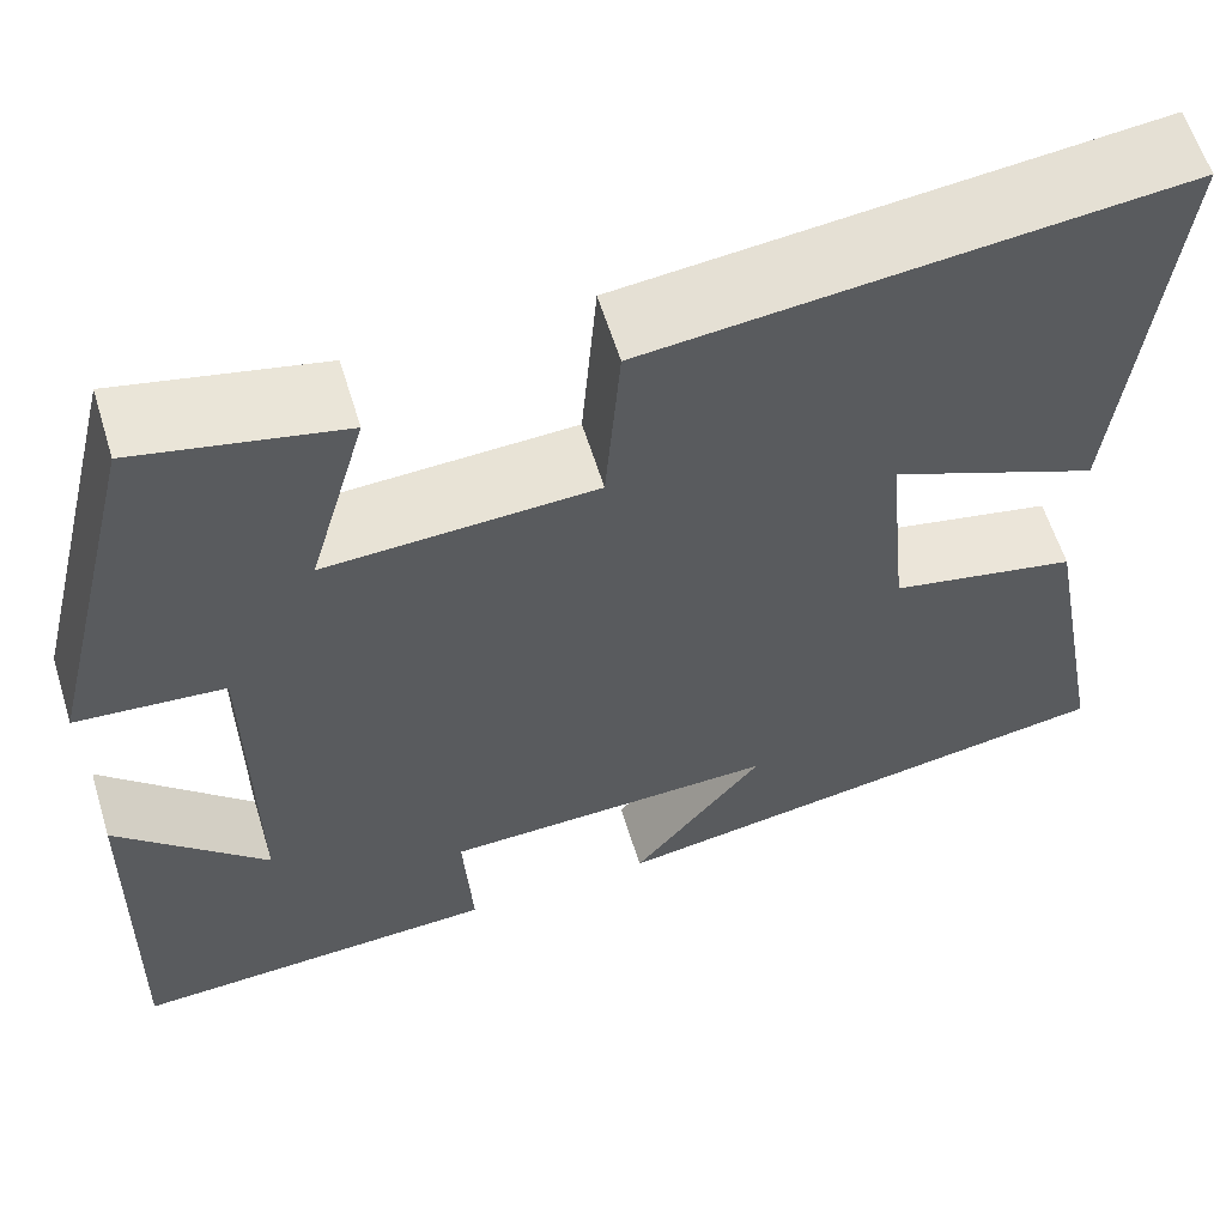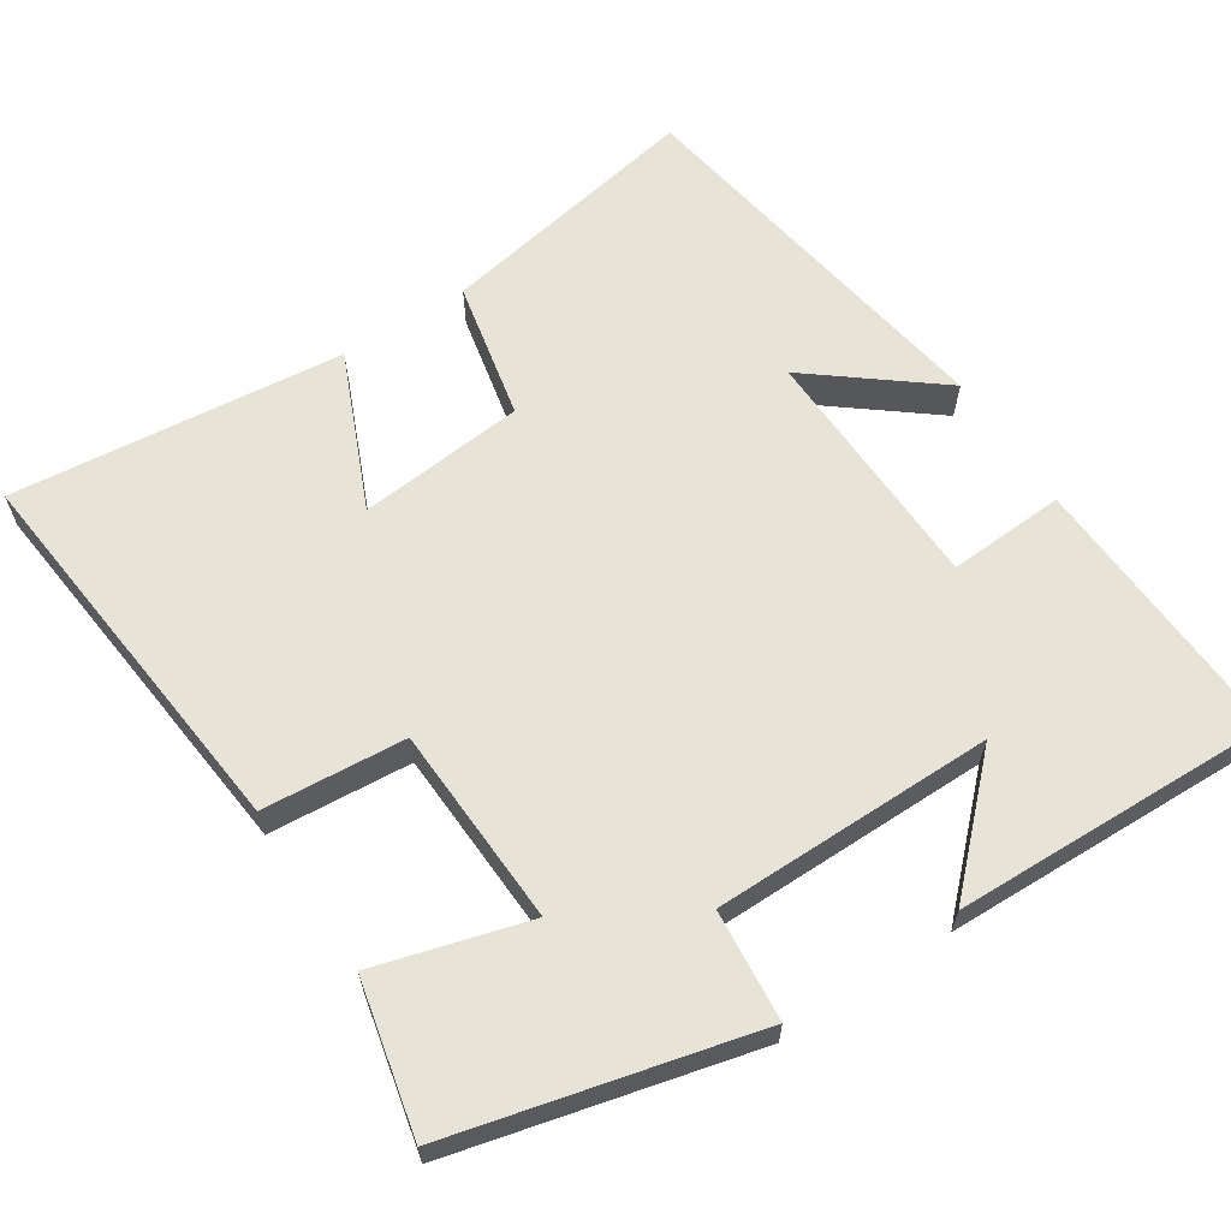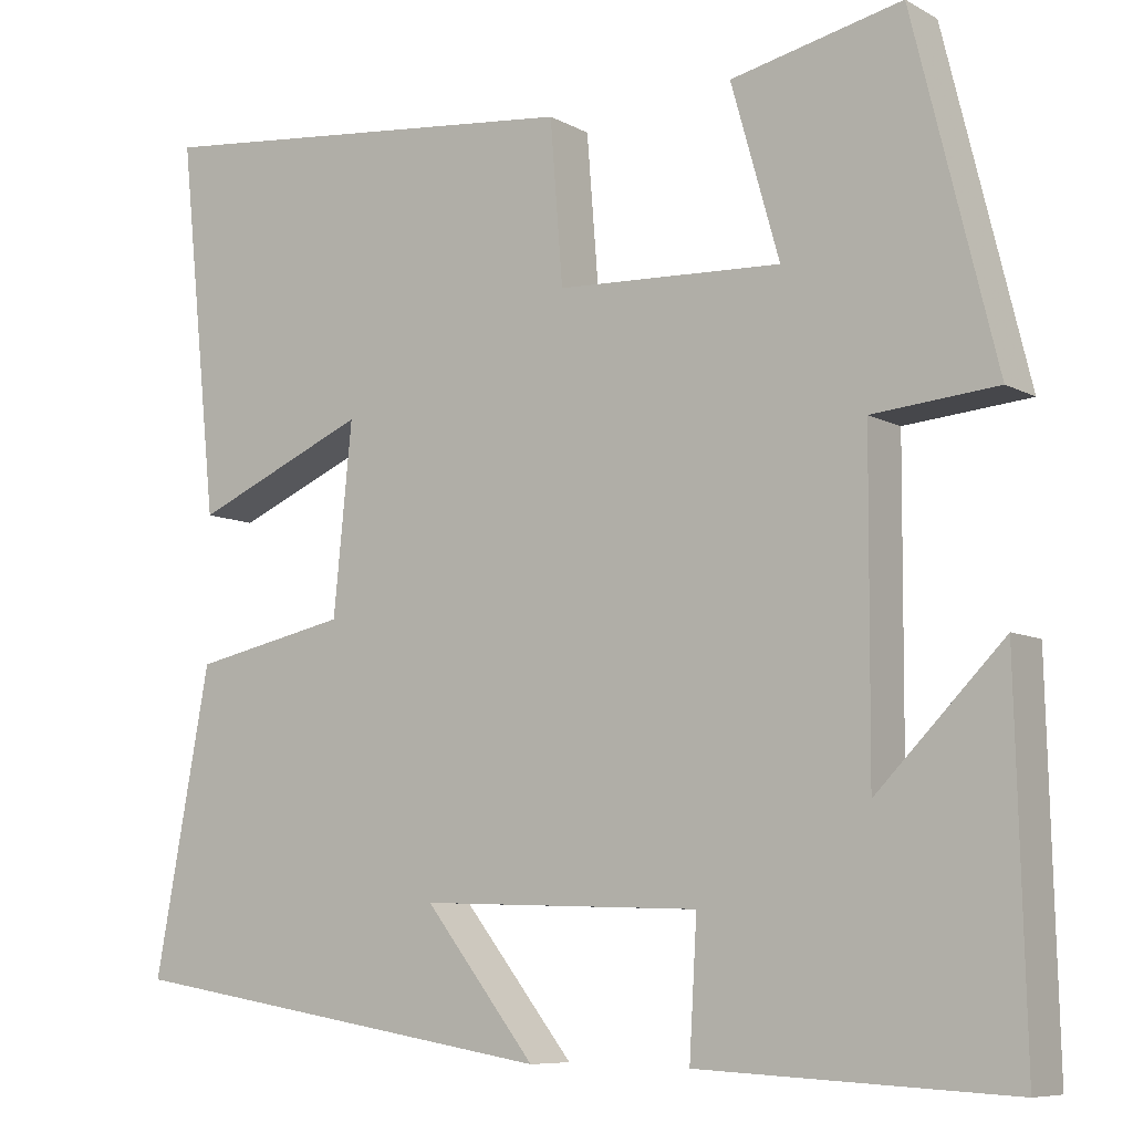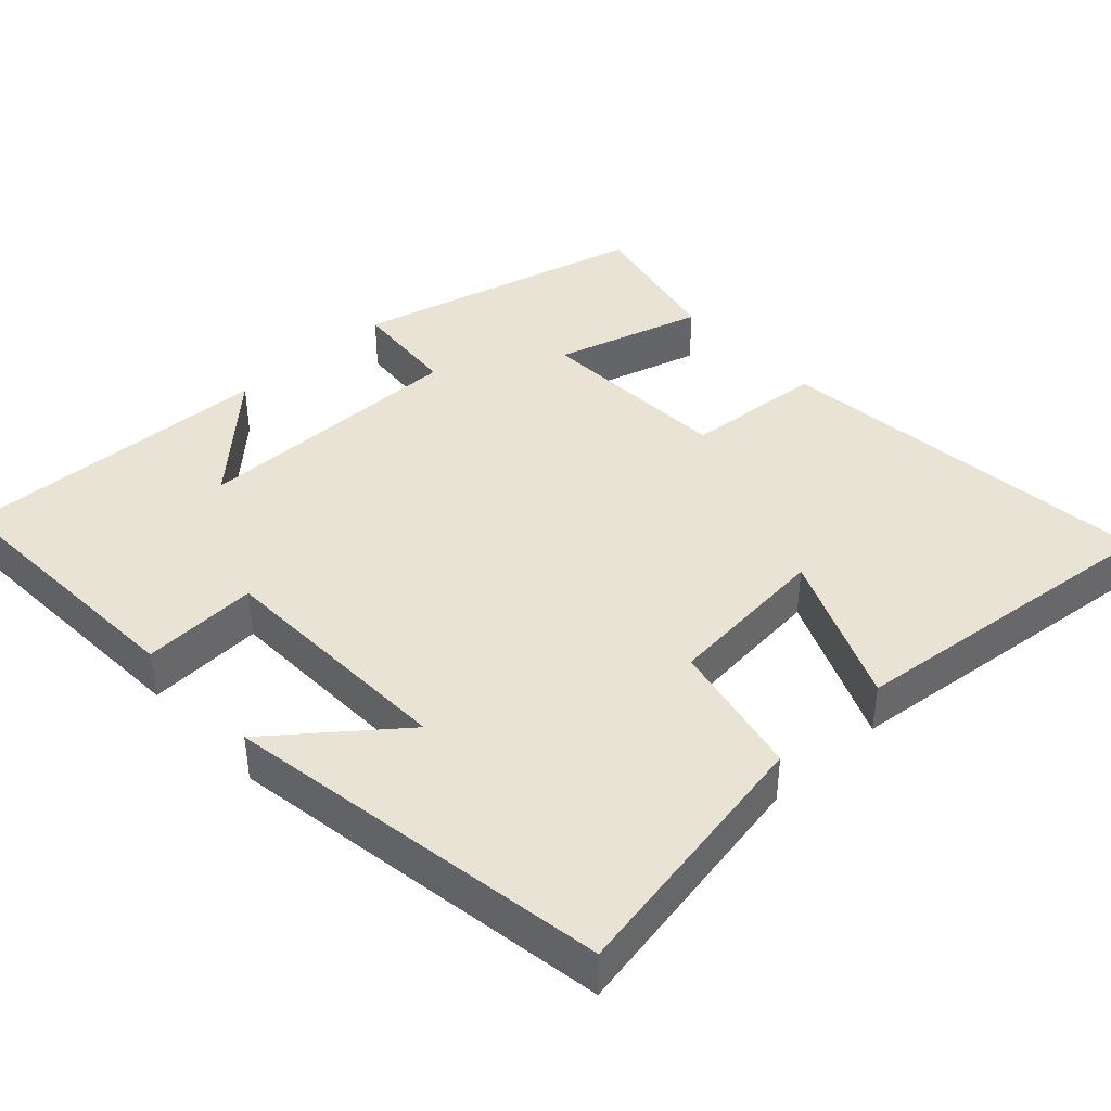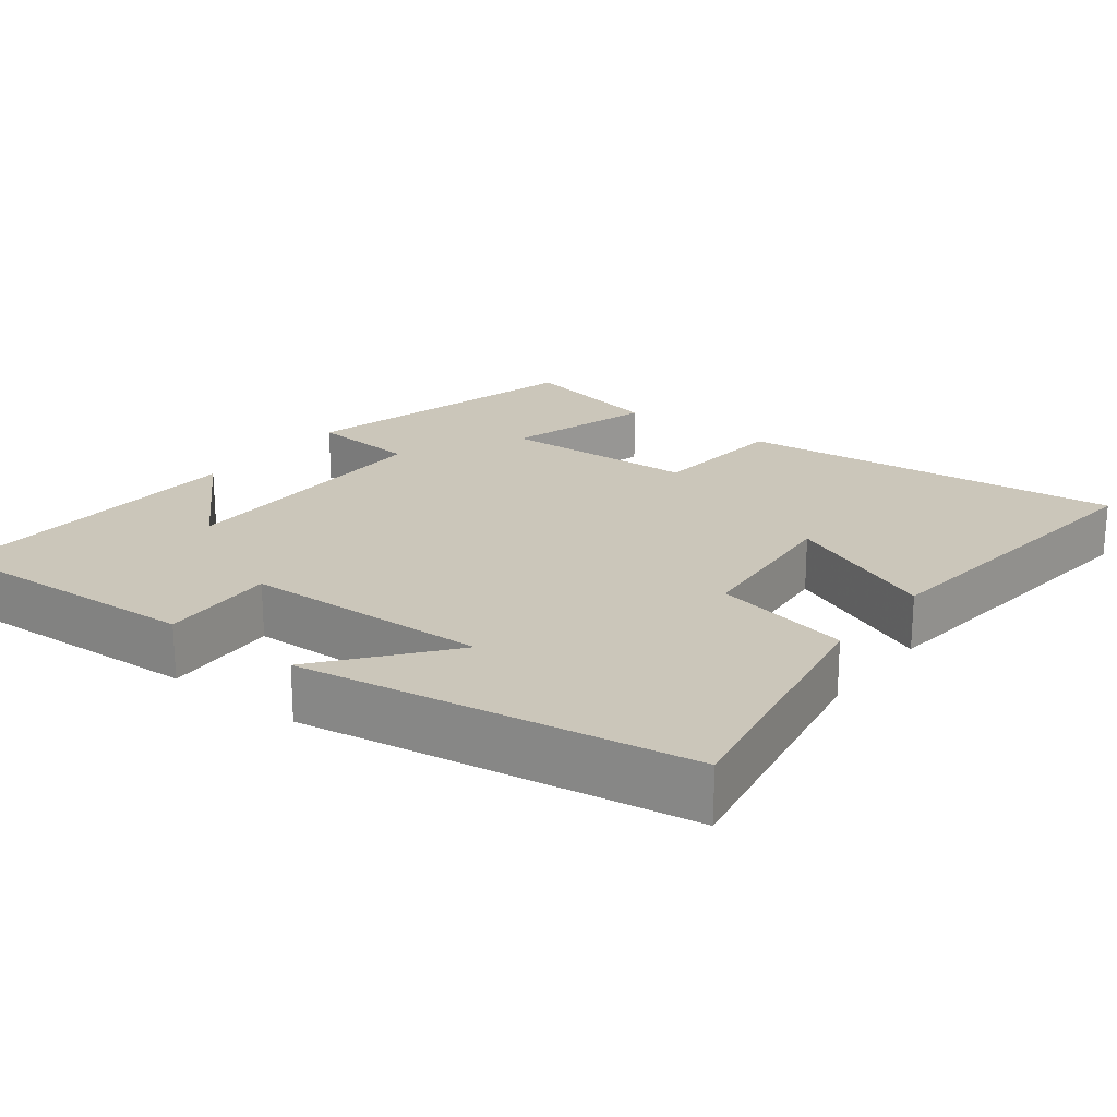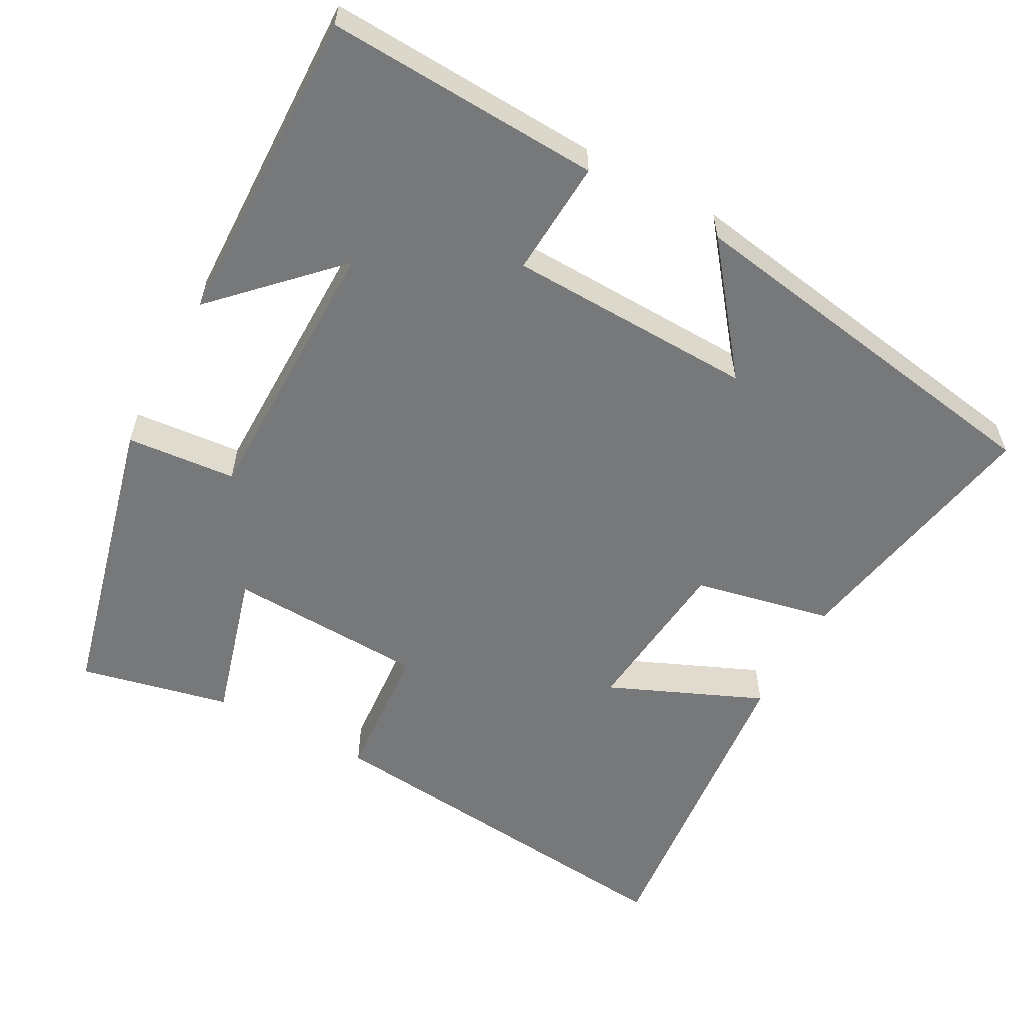
<metadata>
{"format":"obj","ext":"obj","renderer":"f3d","projection":"perspective","resolution":1024,"background":"white","views":[{"elev":60.2,"azim":162.9,"up":"+Z"},{"elev":62.7,"azim":57.0,"up":"+Y"},{"elev":-8.0,"azim":34.5,"up":"+Z"},{"elev":41.0,"azim":-132.7,"up":"+Y"},{"elev":21.2,"azim":-142.2,"up":"+Y"},{"elev":-57.3,"azim":151.4,"up":"+Y"}]}
</metadata>
<code>
v 0.402 0.07 0.545
v 0.5 0.07 0.146
v 0.353 0.07 0.133
v 0.351 0.07 -0.241
v 0.5 0.07 -0.09
v 0.511 0.07 -0.518
v 0.144 0.07 -0.5
v 0.153 0.07 -0.344
v -0.179 0.07 -0.334
v -0.048 0.07 -0.5
v -0.566 0.07 -0.416
v -0.5 0.07 -0.061
v -0.315 0.07 -0.022
v -0.293 0.07 0.2
v -0.5 0.07 0.111
v -0.546 0.07 0.554
v -0.024 0.07 0.5
v -0.009 0.07 0.31
v 0.257 0.07 0.298
v 0.2 0.07 0.5
v 0.402 0 0.545
v 0.5 0 0.146
v 0.353 0 0.133
v 0.351 0 -0.241
v 0.5 0 -0.09
v 0.511 0 -0.518
v 0.144 0 -0.5
v 0.153 0 -0.344
v -0.179 0 -0.334
v -0.048 0 -0.5
v -0.566 0 -0.416
v -0.5 0 -0.061
v -0.315 0 -0.022
v -0.293 0 0.2
v -0.5 0 0.111
v -0.546 0 0.554
v -0.024 0 0.5
v -0.009 0 0.31
v 0.257 0 0.298
v 0.2 0 0.5
f 1 2 3
f 20 1 3
f 19 20 3
f 18 19 3 4
f 16 17 18
f 16 18 4
f 14 15 16
f 14 16 4
f 13 14 4
f 12 13 4
f 9 10 11 12
f 8 9 12 4
f 7 8 4
f 4 5 6 7
f 23 22 21
f 23 21 40
f 23 40 39
f 24 23 39 38
f 38 37 36
f 24 38 36
f 36 35 34
f 24 36 34
f 24 34 33
f 24 33 32
f 32 31 30 29
f 24 32 29 28
f 24 28 27
f 27 26 25 24
f 1 21 22 2
f 2 22 23 3
f 3 23 24 4
f 4 24 25 5
f 5 25 26 6
f 6 26 27 7
f 7 27 28 8
f 8 28 29 9
f 9 29 30 10
f 10 30 31 11
f 11 31 32 12
f 12 32 33 13
f 13 33 34 14
f 14 34 35 15
f 15 35 36 16
f 16 36 37 17
f 17 37 38 18
f 18 38 39 19
f 19 39 40 20
f 20 40 21 1

</code>
